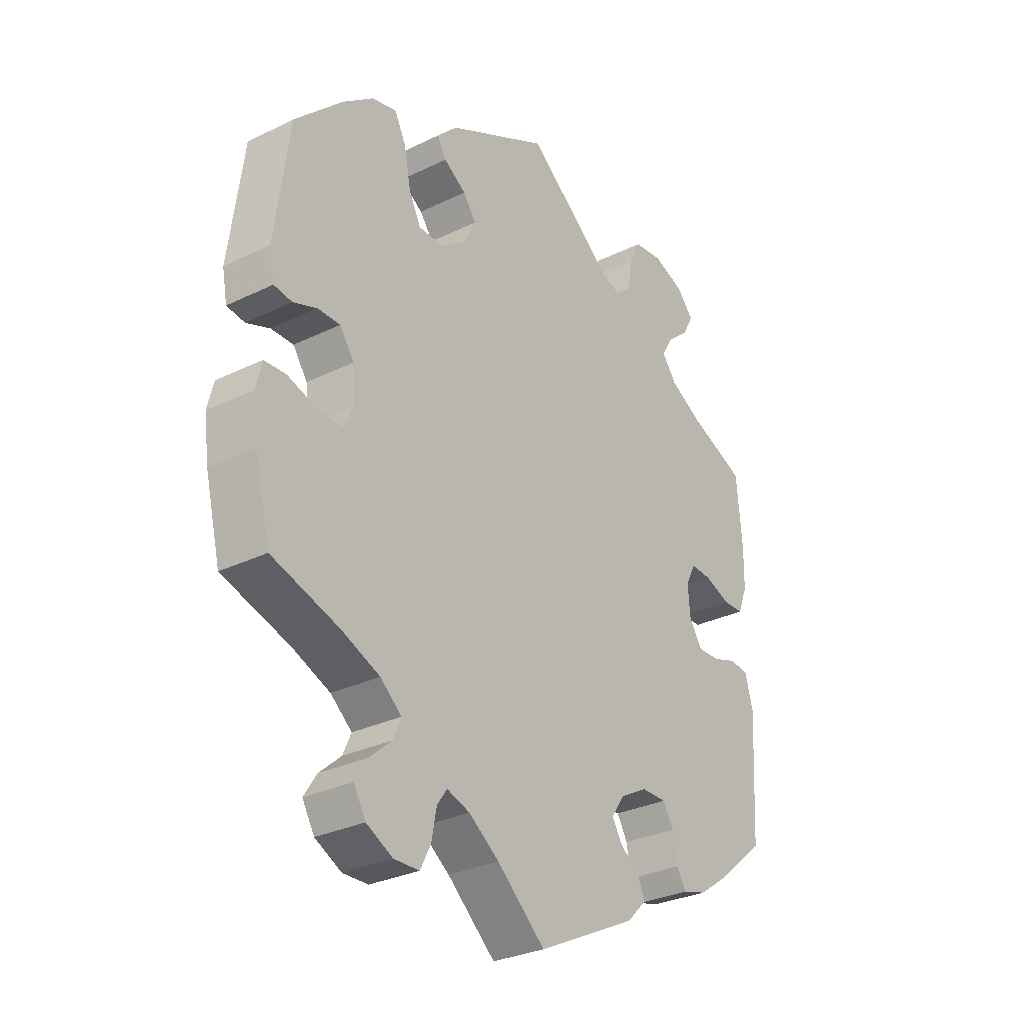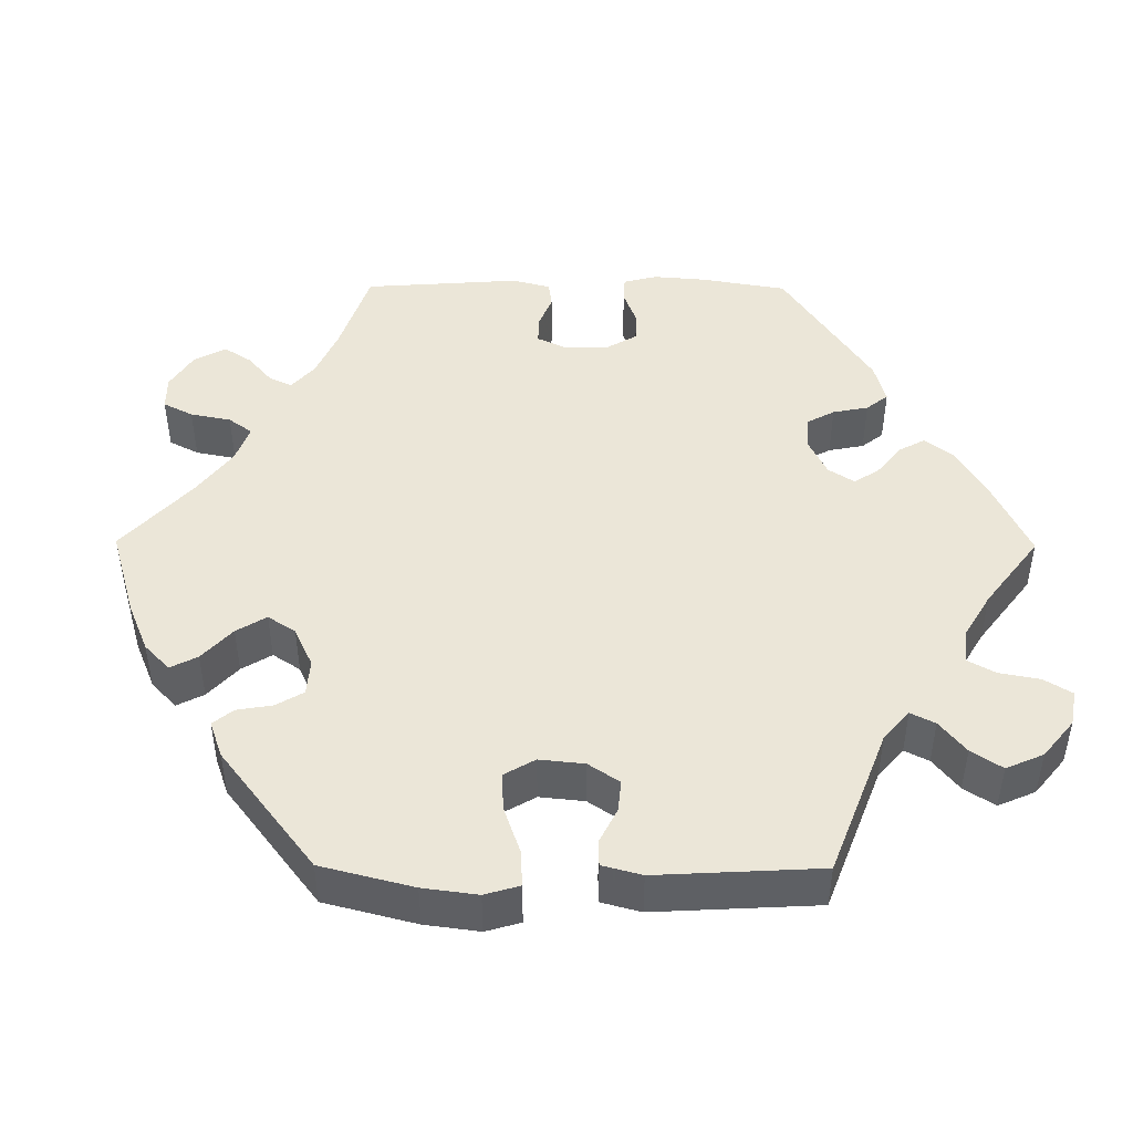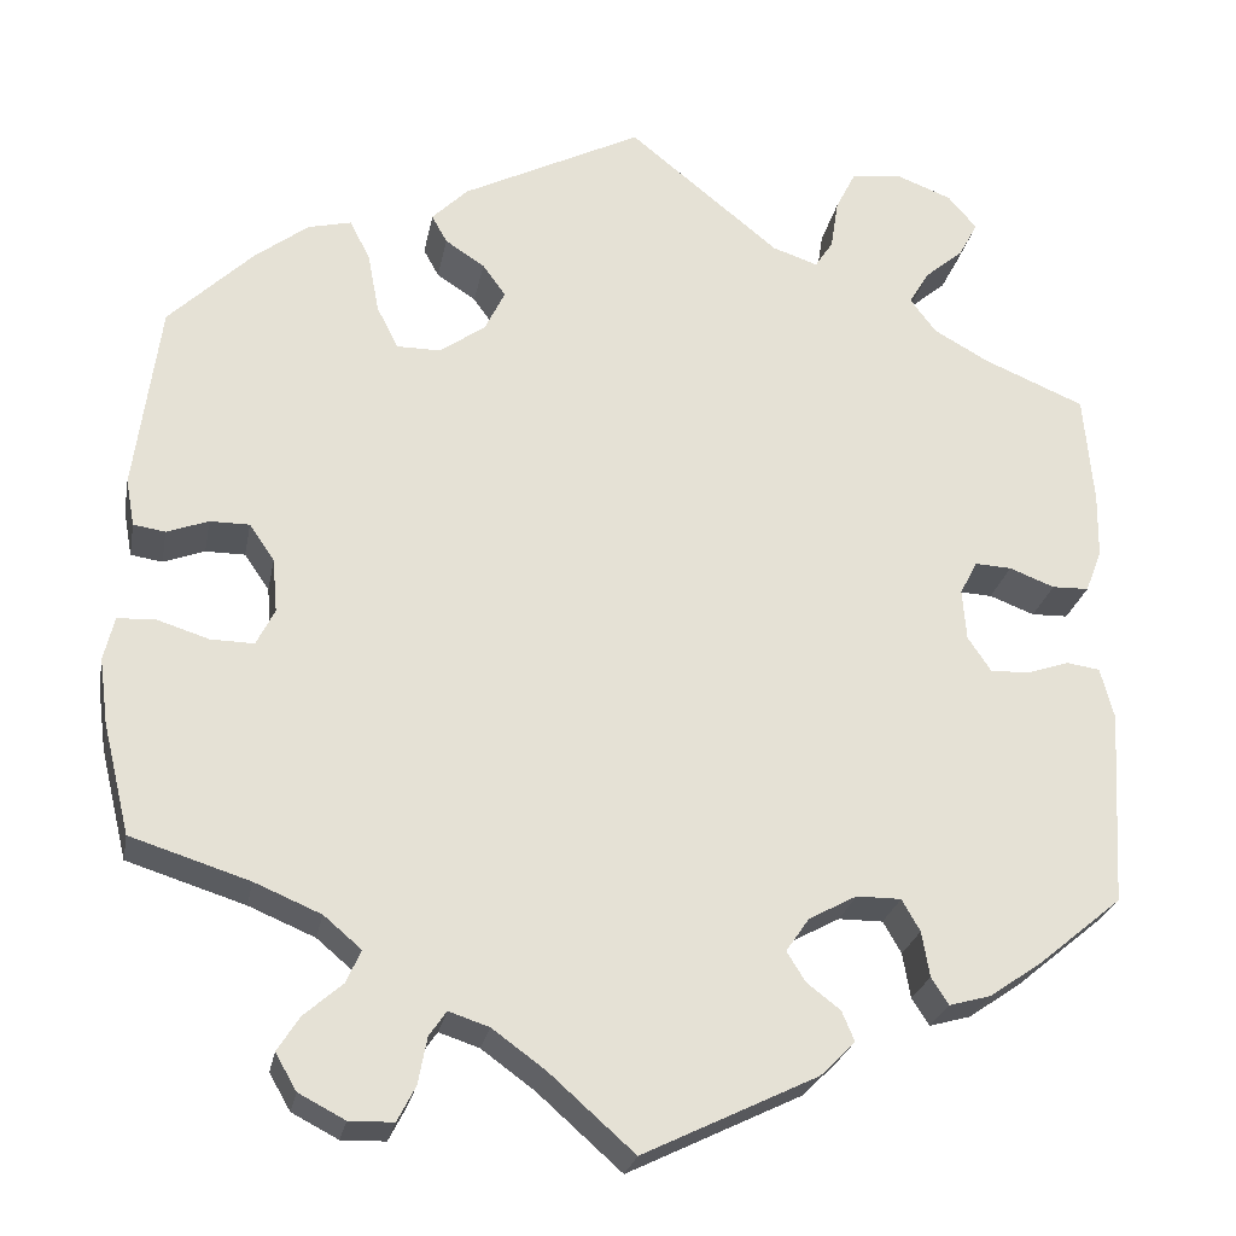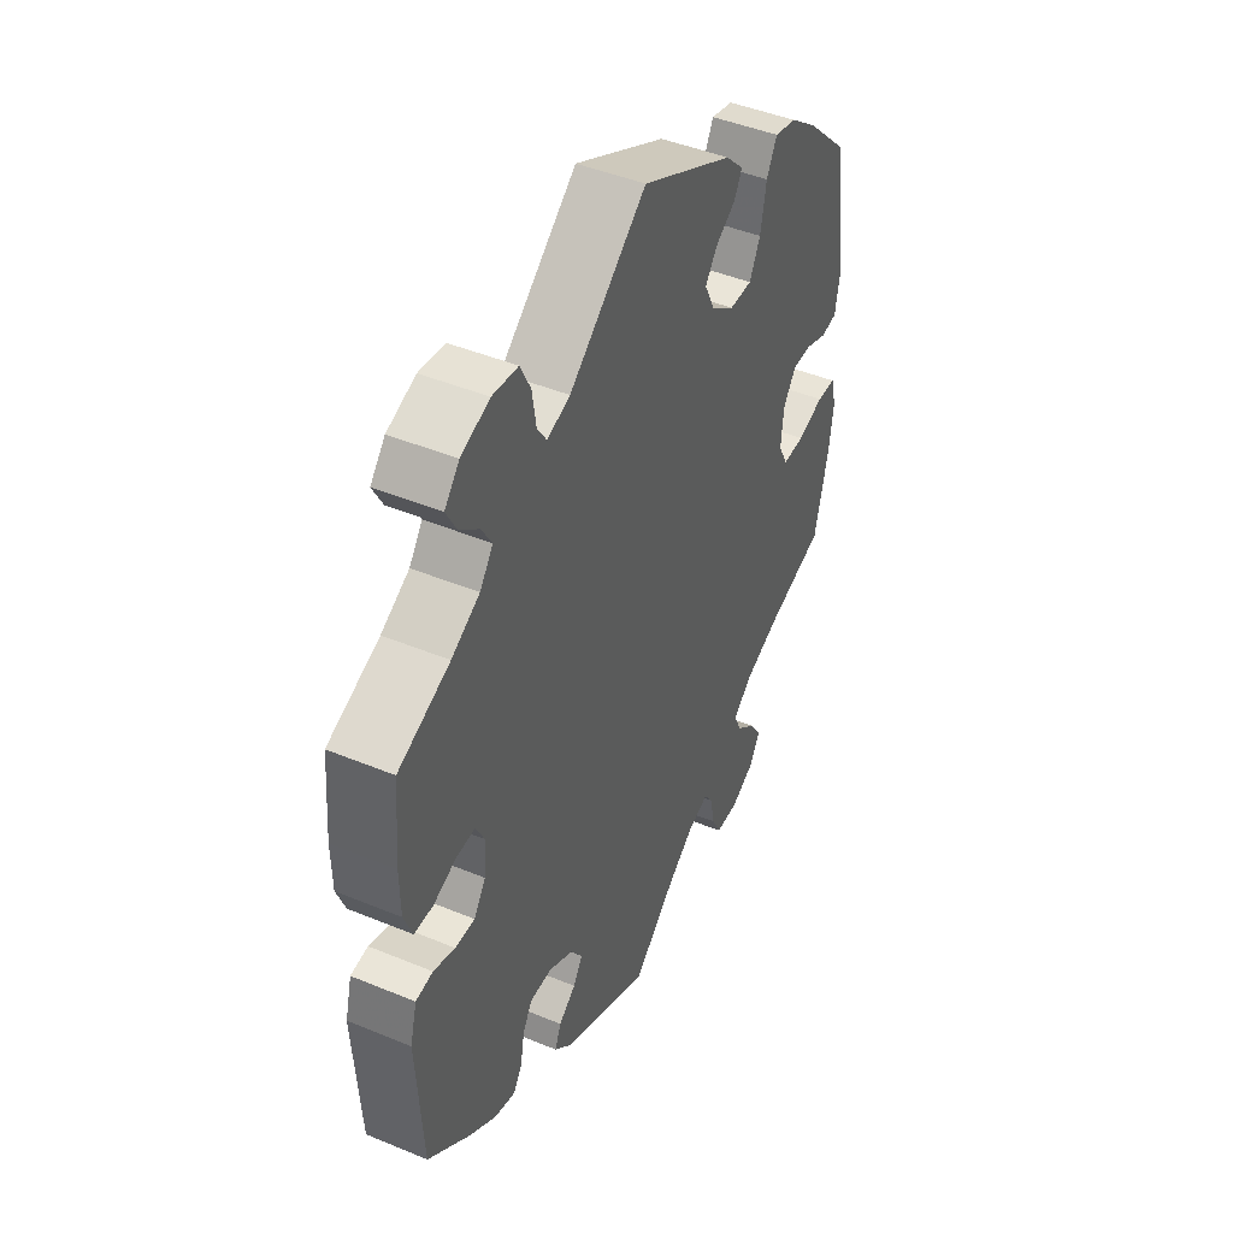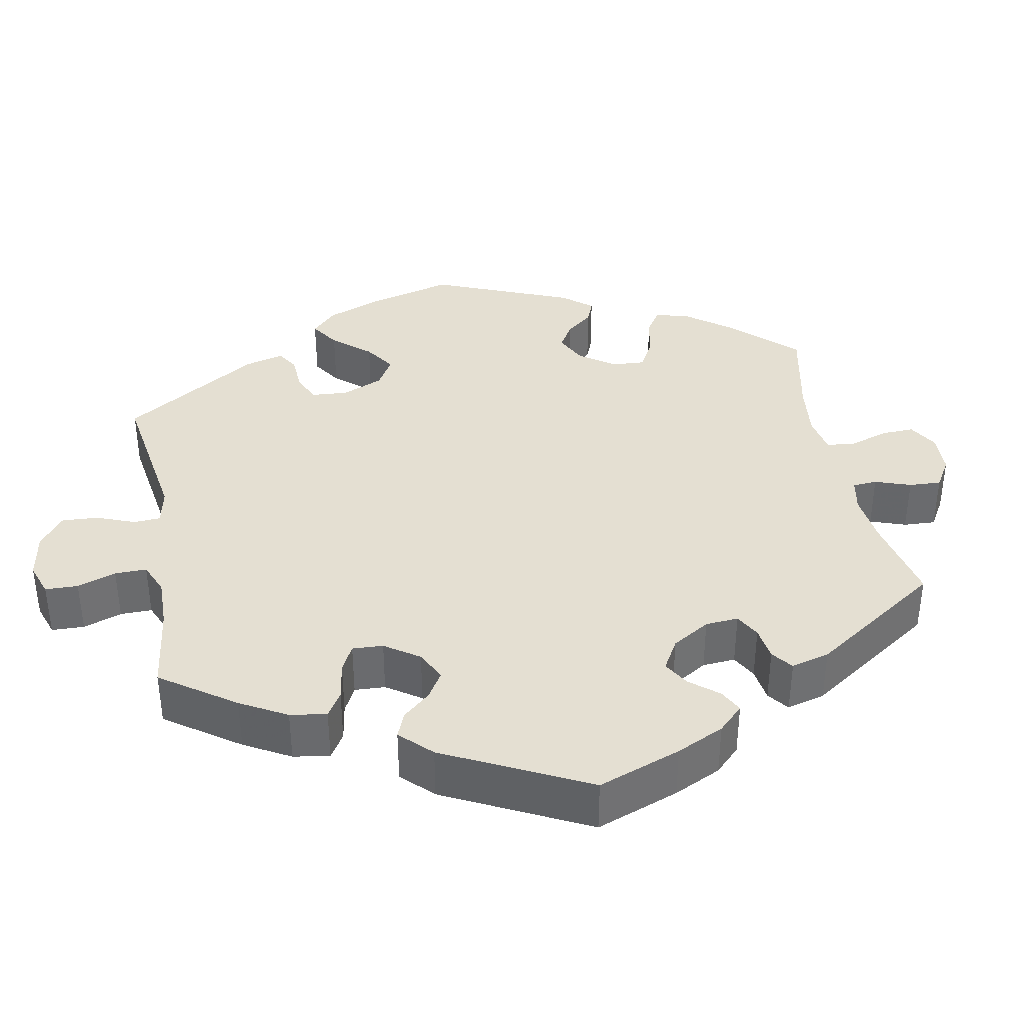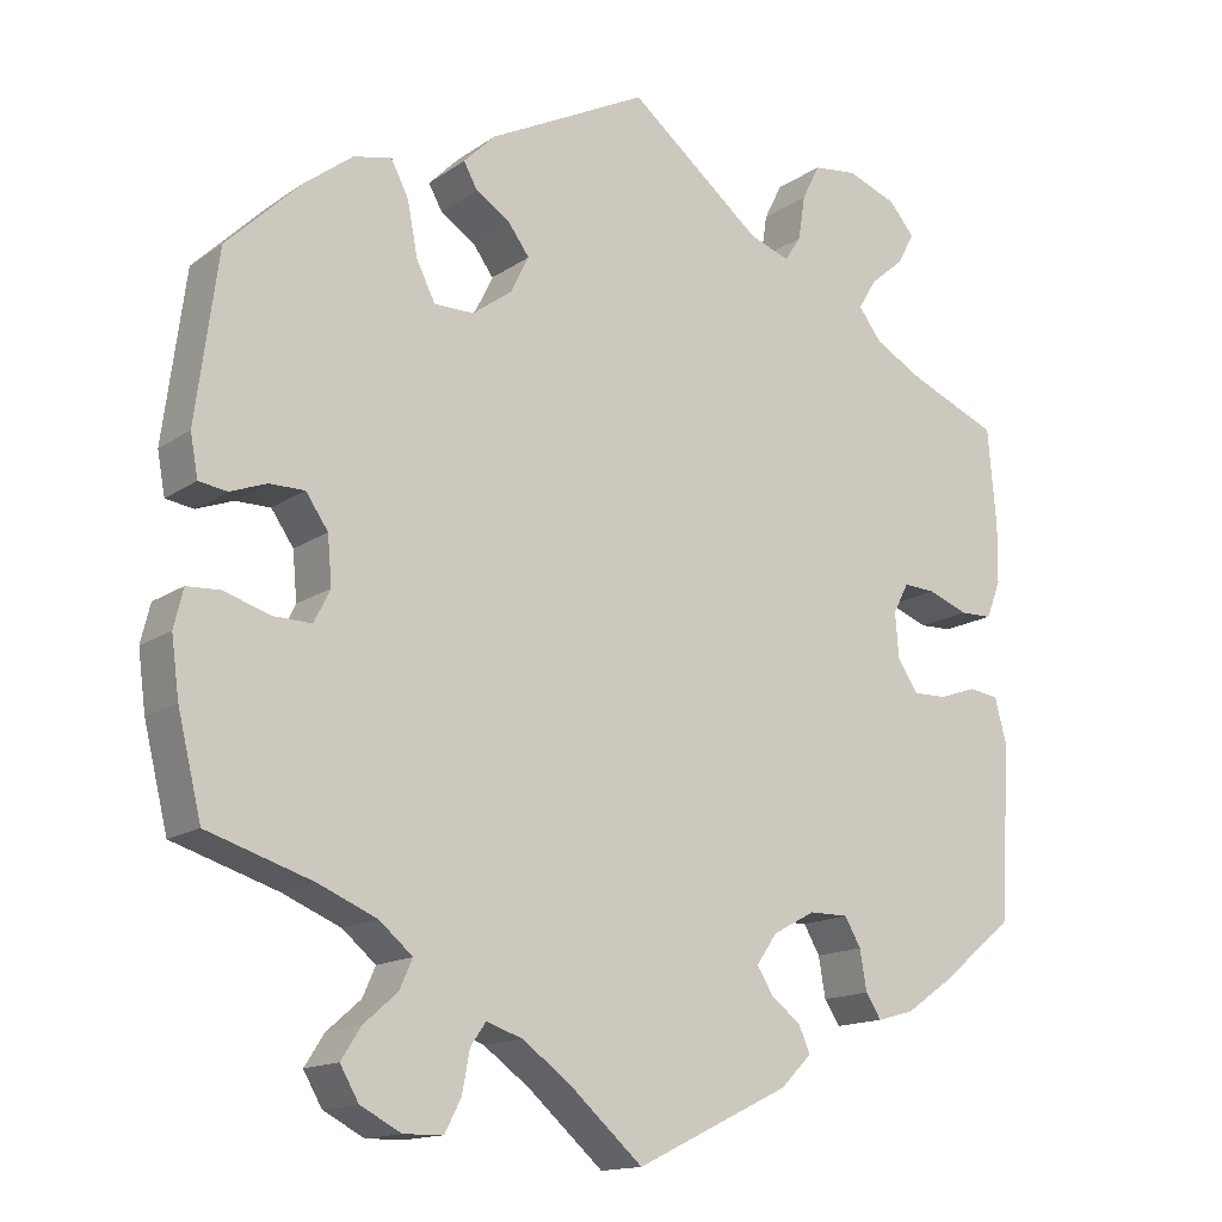
<metadata>
{"format":"obj","ext":"obj","renderer":"f3d","projection":"perspective","resolution":1024,"background":"white","views":[{"elev":-29.9,"azim":-54.4,"up":"+Z"},{"elev":46.4,"azim":-29.6,"up":"+Y"},{"elev":-25.1,"azim":-10.7,"up":"+Z"},{"elev":45.3,"azim":115.5,"up":"+Z"},{"elev":37.1,"azim":109.3,"up":"+Y"},{"elev":-14.8,"azim":-35.0,"up":"+Z"}]}
</metadata>
<code>
v 0.51 0.07 0.174
v 0.509 0.07 0.106
v 0.492 0.07 0.062
v 0.454 0.07 0.061
v 0.407 0.07 0.079
v 0.369 0.07 0.081
v 0.351 0.07 0.046
v 0.355 0.07 -0.007
v 0.379 0.07 -0.043
v 0.419 0.07 -0.042
v 0.463 0.07 -0.027
v 0.498 0.07 -0.032
v 0.512 0.07 -0.085
v 0.5 0.07 -0.289
v 0.413 0.07 -0.361
v 0.358 0.07 -0.399
v 0.315 0.07 -0.411
v 0.297 0.07 -0.383
v 0.289 0.07 -0.336
v 0.27 0.07 -0.303
v 0.224 0.07 -0.303
v 0.174 0.07 -0.33
v 0.15 0.07 -0.365
v 0.169 0.07 -0.396
v 0.204 0.07 -0.423
v 0.217 0.07 -0.454
v 0.181 0.07 -0.49
v 0 0.07 -0.578
v -0.088 0.07 -0.5
v -0.143 0.07 -0.46
v -0.185 0.07 -0.446
v -0.203 0.07 -0.472
v -0.212 0.07 -0.52
v -0.231 0.07 -0.557
v -0.277 0.07 -0.558
v -0.325 0.07 -0.533
v -0.347 0.07 -0.495
v -0.324 0.07 -0.459
v -0.284 0.07 -0.424
v -0.269 0.07 -0.39
v -0.308 0.07 -0.357
v -0.377 0.07 -0.328
v -0.5 0.07 -0.289
v -0.528 0.07 -0.174
v -0.537 0.07 -0.106
v -0.526 0.07 -0.061
v -0.487 0.07 -0.059
v -0.433 0.07 -0.076
v -0.388 0.07 -0.077
v -0.369 0.07 -0.039
v -0.374 0.07 0.017
v -0.4 0.07 0.055
v -0.441 0.07 0.055
v -0.484 0.07 0.039
v -0.517 0.07 0.044
v -0.526 0.07 0.093
v -0.5 0.07 0.289
v -0.413 0.07 0.374
v -0.357 0.07 0.417
v -0.312 0.07 0.428
v -0.291 0.07 0.387
v -0.279 0.07 0.324
v -0.257 0.07 0.28
v -0.211 0.07 0.28
v -0.164 0.07 0.314
v -0.143 0.07 0.357
v -0.167 0.07 0.39
v -0.208 0.07 0.417
v -0.224 0.07 0.446
v -0.187 0.07 0.483
v 0 0.07 0.578
v 0.157 0.07 0.451
v 0.204 0.07 0.435
v 0.223 0.07 0.464
v 0.231 0.07 0.516
v 0.252 0.07 0.558
v 0.304 0.07 0.564
v 0.362 0.07 0.542
v 0.392 0.07 0.507
v 0.372 0.07 0.47
v 0.332 0.07 0.436
v 0.311 0.07 0.401
v 0.338 0.07 0.365
v 0.395 0.07 0.333
v 0.5 0.07 0.289
v 0.51 0 0.174
v 0.509 0 0.106
v 0.492 0 0.062
v 0.454 0 0.061
v 0.407 0 0.079
v 0.369 0 0.081
v 0.351 0 0.046
v 0.355 0 -0.007
v 0.379 0 -0.043
v 0.419 0 -0.042
v 0.463 0 -0.027
v 0.498 0 -0.032
v 0.512 0 -0.085
v 0.5 0 -0.289
v 0.413 0 -0.361
v 0.358 0 -0.399
v 0.315 0 -0.411
v 0.297 0 -0.383
v 0.289 0 -0.336
v 0.27 0 -0.303
v 0.224 0 -0.303
v 0.174 0 -0.33
v 0.15 0 -0.365
v 0.169 0 -0.396
v 0.204 0 -0.423
v 0.217 0 -0.454
v 0.181 0 -0.49
v 0 0 -0.578
v -0.088 0 -0.5
v -0.143 0 -0.46
v -0.185 0 -0.446
v -0.203 0 -0.472
v -0.212 0 -0.52
v -0.231 0 -0.557
v -0.277 0 -0.558
v -0.325 0 -0.533
v -0.347 0 -0.495
v -0.324 0 -0.459
v -0.284 0 -0.424
v -0.269 0 -0.39
v -0.308 0 -0.357
v -0.377 0 -0.328
v -0.5 0 -0.289
v -0.528 0 -0.174
v -0.537 0 -0.106
v -0.526 0 -0.061
v -0.487 0 -0.059
v -0.433 0 -0.076
v -0.388 0 -0.077
v -0.369 0 -0.039
v -0.374 0 0.017
v -0.4 0 0.055
v -0.441 0 0.055
v -0.484 0 0.039
v -0.517 0 0.044
v -0.526 0 0.093
v -0.5 0 0.289
v -0.413 0 0.374
v -0.357 0 0.417
v -0.312 0 0.428
v -0.291 0 0.387
v -0.279 0 0.324
v -0.257 0 0.28
v -0.211 0 0.28
v -0.164 0 0.314
v -0.143 0 0.357
v -0.167 0 0.39
v -0.208 0 0.417
v -0.224 0 0.446
v -0.187 0 0.483
v 0 0 0.578
v 0.157 0 0.451
v 0.204 0 0.435
v 0.223 0 0.464
v 0.231 0 0.516
v 0.252 0 0.558
v 0.304 0 0.564
v 0.362 0 0.542
v 0.392 0 0.507
v 0.372 0 0.47
v 0.332 0 0.436
v 0.311 0 0.401
v 0.338 0 0.365
v 0.395 0 0.333
v 0.5 0 0.289
f 84 85 1 2
f 83 84 2 3
f 82 83 3 4
f 78 79 80 81
f 78 81 82
f 77 78 82
f 74 75 76 77
f 73 74 77 82
f 69 70 71 72
f 67 68 69 72
f 66 67 72 73
f 65 66 73 82
f 59 60 61 62
f 59 62 63
f 58 59 63
f 57 58 63
f 56 57 63
f 53 54 55 56
f 52 53 56 63
f 51 52 63 64
f 45 46 47 48
f 45 48 49
f 42 43 44 45
f 41 42 45 49
f 40 41 49 50
f 36 37 38 39
f 36 39 40
f 35 36 40
f 32 33 34 35
f 31 32 35 40
f 30 31 40 50
f 26 27 28 29
f 24 25 26 29
f 23 24 29 30
f 22 23 30 50
f 16 17 18 19
f 16 19 20
f 15 16 20
f 14 15 20
f 13 14 20 21
f 10 11 12 13
f 9 10 13 21
f 65 82 4 5
f 64 65 5 6
f 51 64 6 7
f 50 51 7 8
f 21 22 50
f 8 9 21 50
f 87 86 170 169
f 88 87 169 168
f 89 88 168 167
f 166 165 164 163
f 167 166 163
f 167 163 162
f 162 161 160 159
f 167 162 159 158
f 157 156 155 154
f 157 154 153 152
f 158 157 152 151
f 167 158 151 150
f 147 146 145 144
f 148 147 144
f 148 144 143
f 148 143 142
f 148 142 141
f 141 140 139 138
f 148 141 138 137
f 149 148 137 136
f 133 132 131 130
f 134 133 130
f 130 129 128 127
f 134 130 127 126
f 135 134 126 125
f 124 123 122 121
f 125 124 121
f 125 121 120
f 120 119 118 117
f 125 120 117 116
f 135 125 116 115
f 114 113 112 111
f 114 111 110 109
f 115 114 109 108
f 135 115 108 107
f 104 103 102 101
f 105 104 101
f 105 101 100
f 105 100 99
f 106 105 99 98
f 98 97 96 95
f 106 98 95 94
f 90 89 167 150
f 91 90 150 149
f 92 91 149 136
f 93 92 136 135
f 135 107 106
f 135 106 94 93
f 1 86 87 2
f 2 87 88 3
f 3 88 89 4
f 4 89 90 5
f 5 90 91 6
f 6 91 92 7
f 7 92 93 8
f 8 93 94 9
f 9 94 95 10
f 10 95 96 11
f 11 96 97 12
f 12 97 98 13
f 13 98 99 14
f 14 99 100 15
f 15 100 101 16
f 16 101 102 17
f 17 102 103 18
f 18 103 104 19
f 19 104 105 20
f 20 105 106 21
f 21 106 107 22
f 22 107 108 23
f 23 108 109 24
f 24 109 110 25
f 25 110 111 26
f 26 111 112 27
f 27 112 113 28
f 28 113 114 29
f 29 114 115 30
f 30 115 116 31
f 31 116 117 32
f 32 117 118 33
f 33 118 119 34
f 34 119 120 35
f 35 120 121 36
f 36 121 122 37
f 37 122 123 38
f 38 123 124 39
f 39 124 125 40
f 40 125 126 41
f 41 126 127 42
f 42 127 128 43
f 43 128 129 44
f 44 129 130 45
f 45 130 131 46
f 46 131 132 47
f 47 132 133 48
f 48 133 134 49
f 49 134 135 50
f 50 135 136 51
f 51 136 137 52
f 52 137 138 53
f 53 138 139 54
f 54 139 140 55
f 55 140 141 56
f 56 141 142 57
f 57 142 143 58
f 58 143 144 59
f 59 144 145 60
f 60 145 146 61
f 61 146 147 62
f 62 147 148 63
f 63 148 149 64
f 64 149 150 65
f 65 150 151 66
f 66 151 152 67
f 67 152 153 68
f 68 153 154 69
f 69 154 155 70
f 70 155 156 71
f 71 156 157 72
f 72 157 158 73
f 73 158 159 74
f 74 159 160 75
f 75 160 161 76
f 76 161 162 77
f 77 162 163 78
f 78 163 164 79
f 79 164 165 80
f 80 165 166 81
f 81 166 167 82
f 82 167 168 83
f 83 168 169 84
f 84 169 170 85
f 85 170 86 1

</code>
